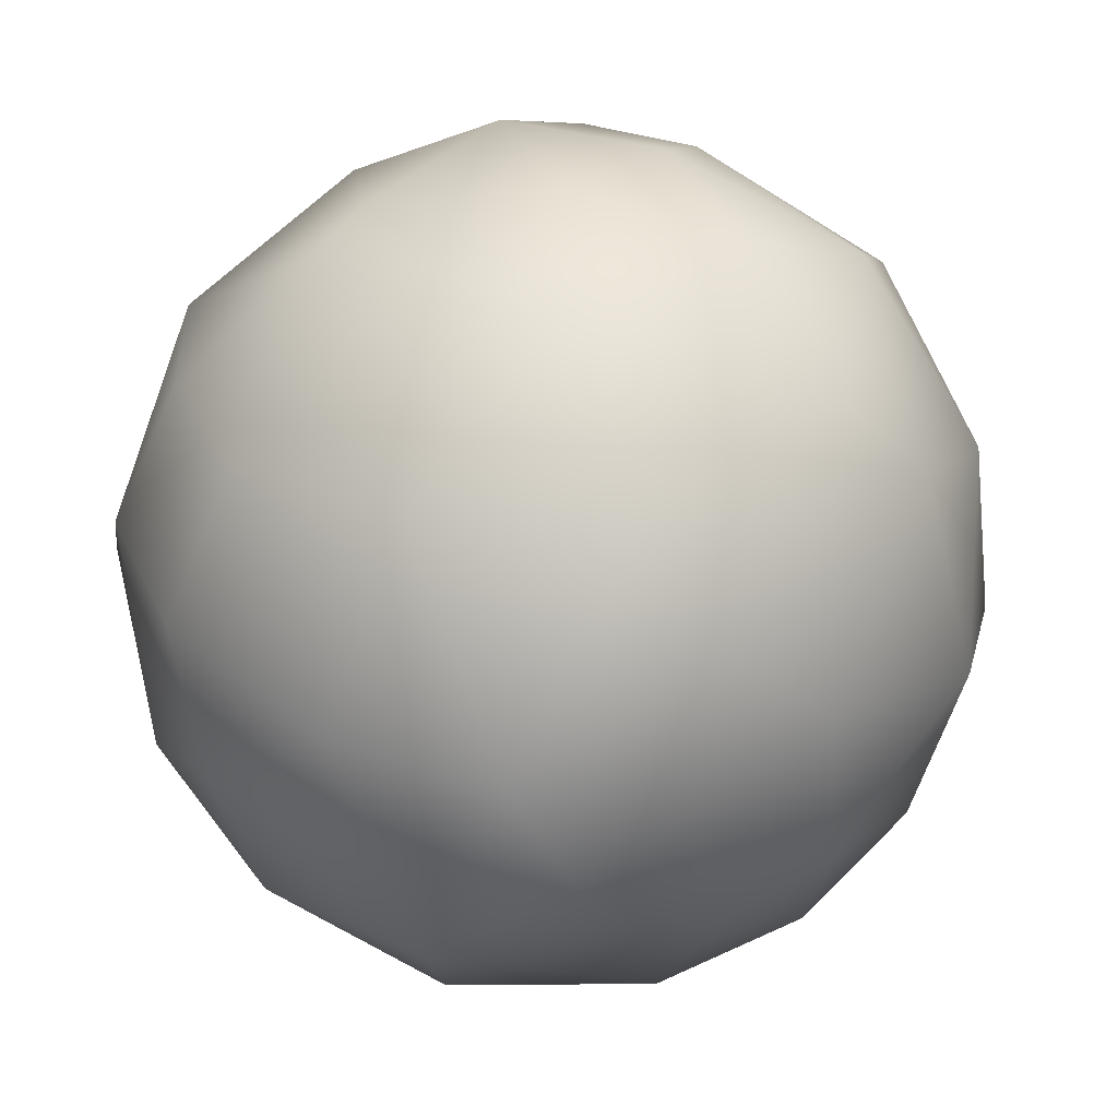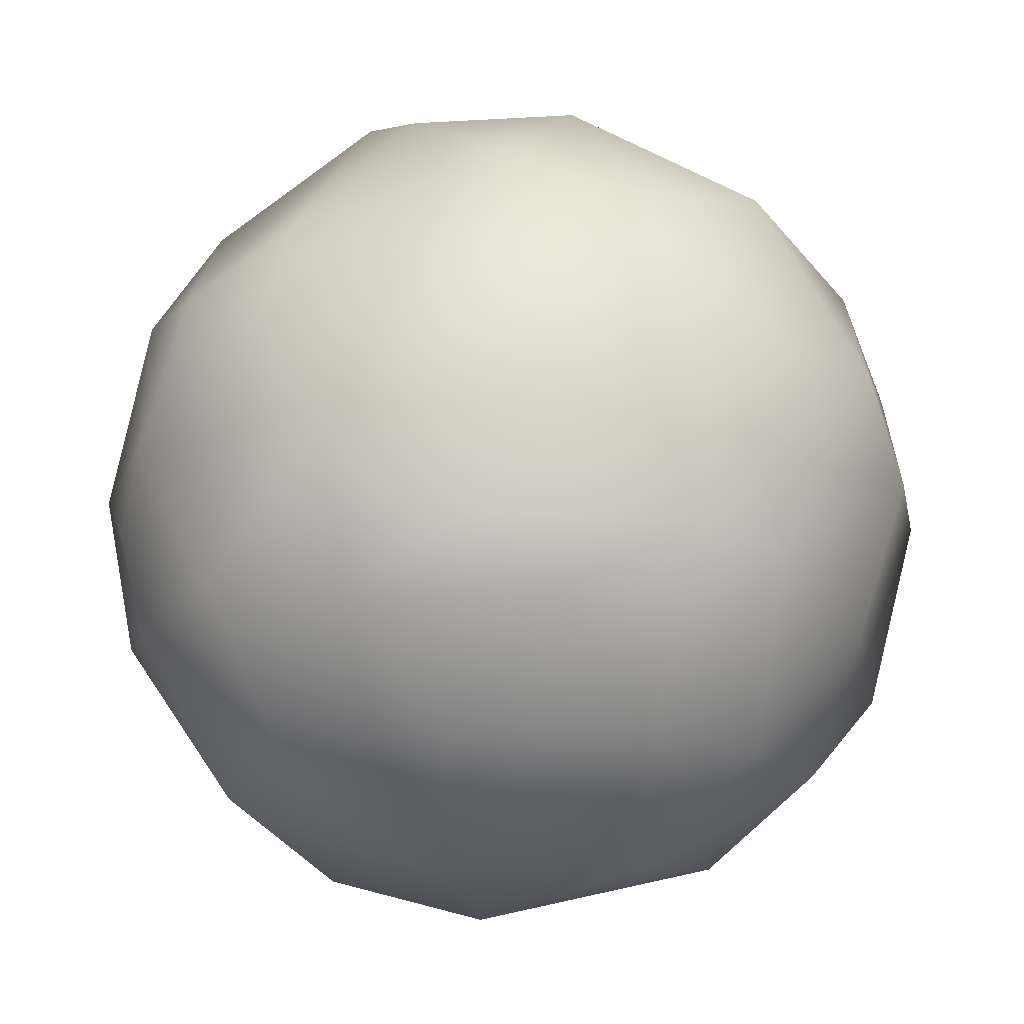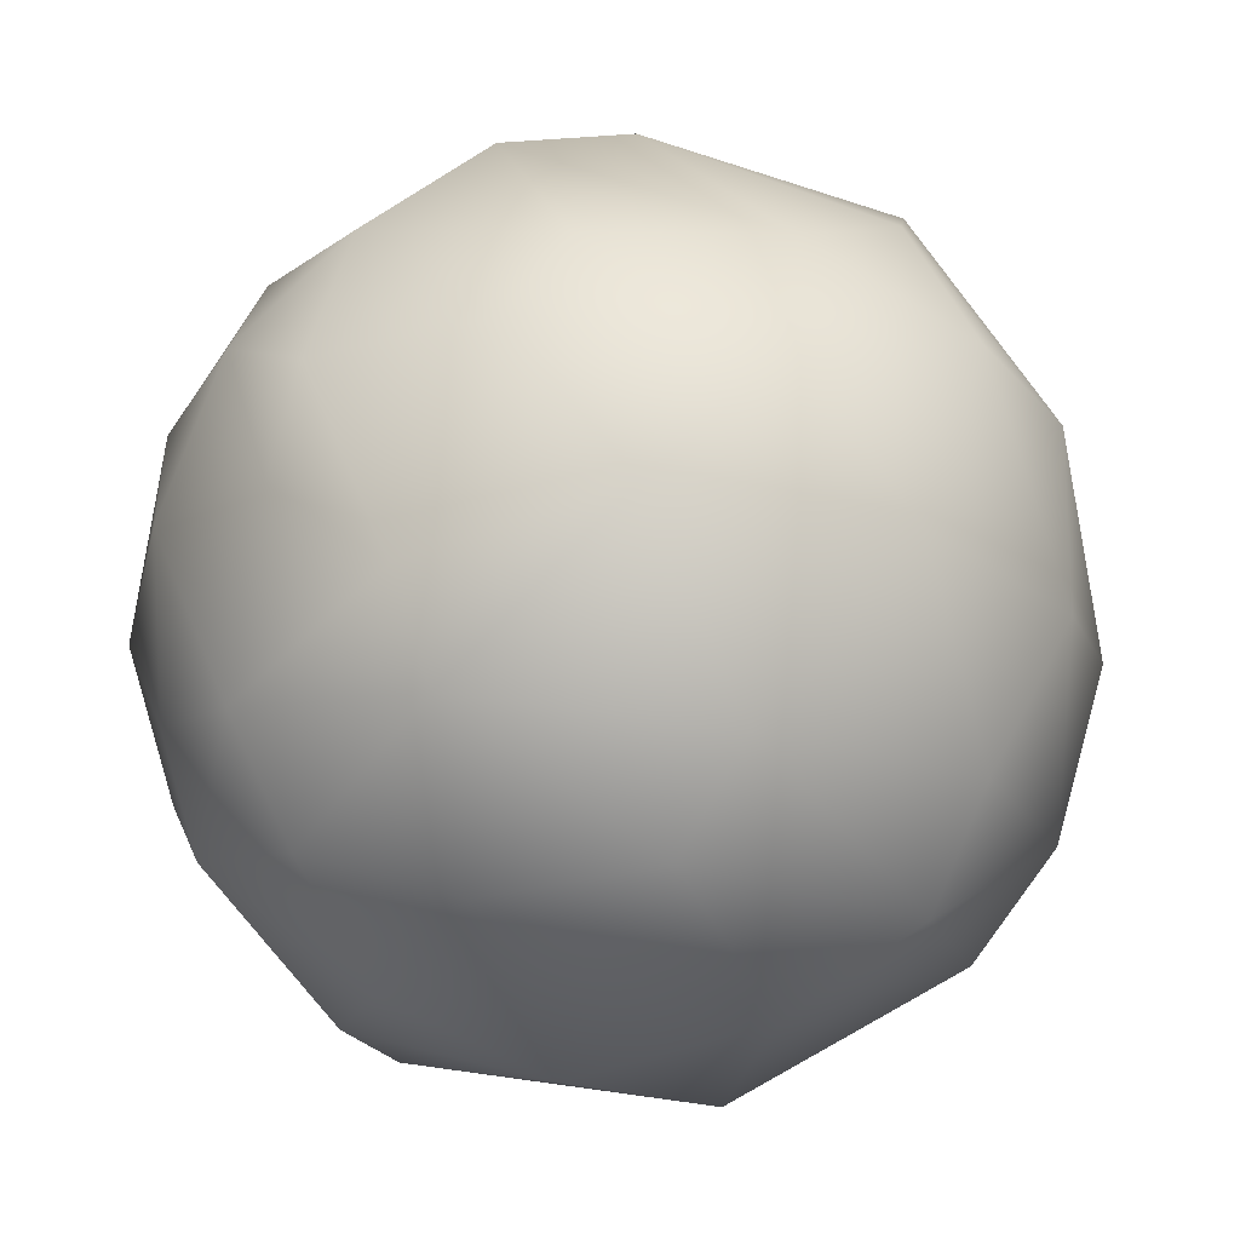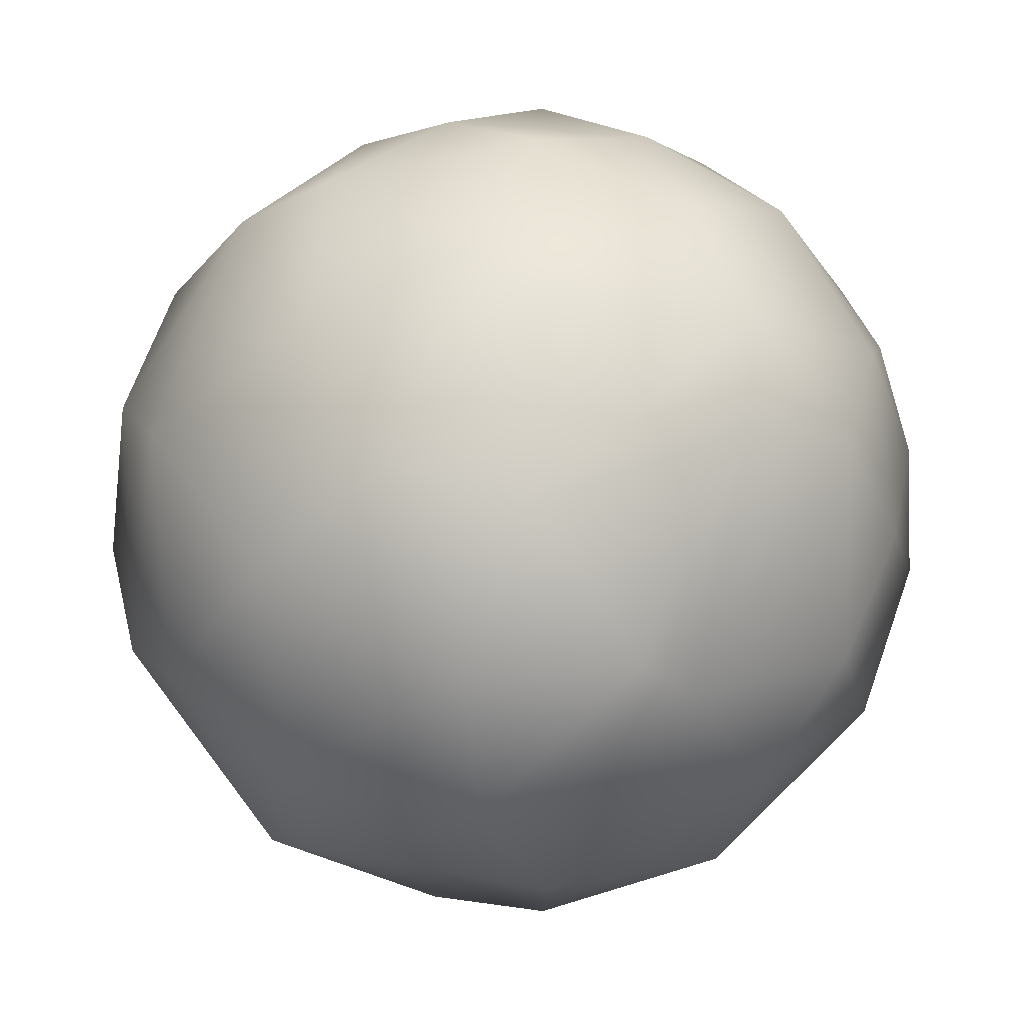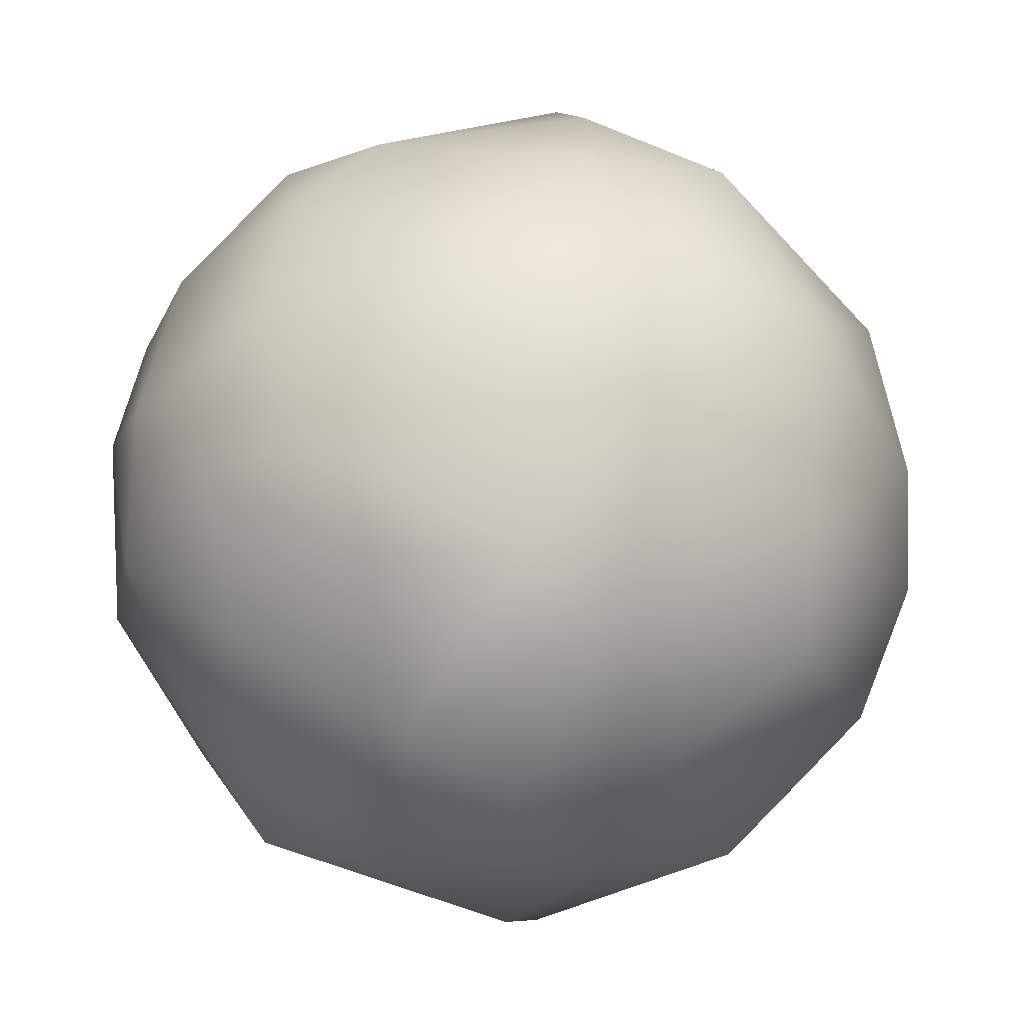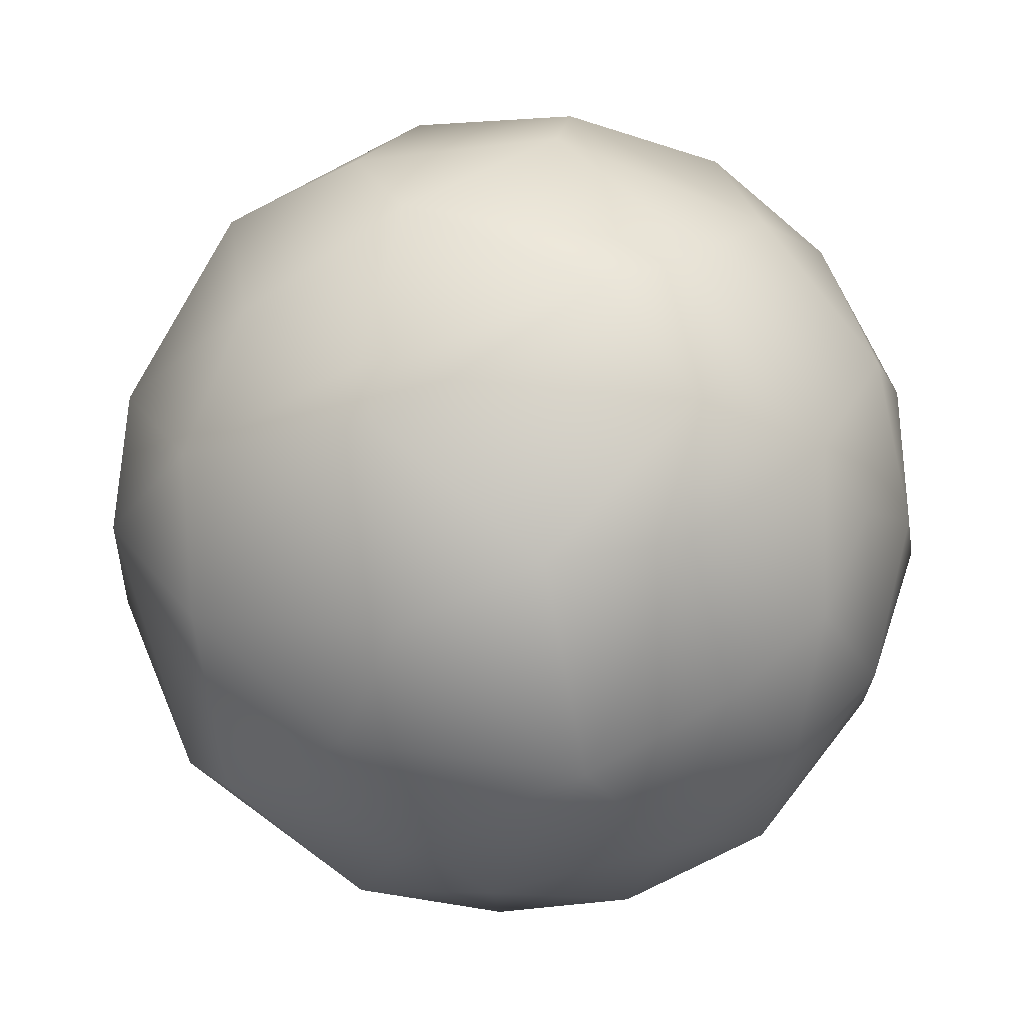
<metadata>
{"format":"obj","ext":"obj","renderer":"f3d","projection":"perspective","resolution":1024,"background":"white","views":[{"elev":19.5,"azim":-108.3,"up":"+Y"},{"elev":53.9,"azim":154.7,"up":"+Z"},{"elev":46.9,"azim":-132.7,"up":"+Z"},{"elev":67.6,"azim":-29.2,"up":"+Z"},{"elev":52.0,"azim":-171.2,"up":"+Z"},{"elev":28.3,"azim":22.5,"up":"+Z"}]}
</metadata>
<code>
v 0.01346 0.01977 0.03302
v 0.03962 -0.005709 -0.006577
v 0.00013 -0.03262 0.02528
v 0.01414 0.00016 -0.03848
v 0.03528 -0.01699 -0.01026
v 0.01494 -0.01614 0.03438
v 0.02126 -0.00663 0.03488
v -0.000591 0.01966 -0.03507
v -0.01751 -0.02285 0.02892
v -0.0372 0.01719 -0.002775
v -0.04048 0.004546 0.001879
v -0.003108 -0.02866 0.0287
v -0.000153 -0.04068 -0.002917
v 0.005111 -0.03921 0.009353
v -0.006576 0.03914 0.008096
v 0.0033 0.037 0.01489
v 0.01139 0.03814 0.00662
v -0.01572 -0.03436 -0.01559
v 0.004998 -0.03743 -0.01497
v 0.02104 -0.03461 -0.004741
v 0.01061 -0.03144 -0.02281
v -0.007747 0.03176 -0.02474
v -0.01411 0.03811 -0.003282
v 0.005605 0.04015 -0.003222
v -0.005194 0.03562 -0.01905
v 0.01909 0.03356 -0.01351
v 0.02448 0.03217 0.001397
v 0.03538 0.007978 -0.01851
v 0.02638 -0.02548 -0.01707
v 0.03084 -0.01106 -0.02396
v 0.01488 0.02294 -0.03056
v 0.005952 0.005687 -0.03983
v 0.02927 0.01996 -0.02053
v 0.01962 -0.01842 -0.02992
v 0.02565 0.001483 -0.03127
v 0.03742 0.01562 -0.004473
v 0.01657 -0.03378 0.01568
v 0.03435 -0.009482 0.01902
v 0.02724 -0.0256 0.01581
v 0.03142 -0.0254 0.000623
v 0.02504 -0.01871 0.02626
v 0.008493 0.02764 0.02878
v 0.00385 0.000815 0.04061
v 0.001515 0.01033 0.03931
v 0.03363 0.02 0.01099
v 0.02518 0.0186 0.02558
v 0.02043 0.03056 0.01732
v 0.02268 0.006857 0.03272
v 0.03448 0.007738 0.01978
v 0.03696 -0.01544 0.004855
v 0.03994 0.00231 0.006449
v 0.03809 -0.00665 0.01146
v -0.02416 -0.02666 -0.01988
v -0.005192 -0.0274 -0.02967
v -0.01401 -0.01101 -0.03659
v 0.004953 -0.01611 -0.03727
v -0.03717 -0.005666 -0.01641
v -0.02613 0.03004 -0.009934
v -0.01596 0.0172 -0.0333
v -0.0282 -0.003458 -0.02921
v -0.01194 0.002164 -0.03879
v -0.02035 0.03336 0.01053
v -0.01678 -0.03703 0.004432
v -0.03273 -0.02378 0.003648
v -0.02043 -0.03056 0.01732
v -0.0366 -0.01597 -0.009889
v -0.02831 -0.00472 0.02925
v -0.005426 -0.0138 0.0378
v -0.01475 -0.004286 0.03741
v -0.005169 0.02697 0.03002
v -0.01298 0.0299 0.02462
v -0.01533 0.01168 0.03558
v -0.0303 0.01606 -0.02263
v -0.03038 0.01477 0.0233
v -0.03086 0.02247 0.0149
v -0.0337 -0.01735 0.01473
v -0.03888 -0.002673 0.01146
f 58 62 23
f 62 75 71
f 71 72 70
f 74 72 71
f 74 71 75
f 23 62 15
f 62 71 15
f 23 15 24
f 16 47 17
f 17 47 27
f 70 42 16
f 70 16 71
f 71 16 15
f 42 47 16
f 16 17 24
f 16 24 15
f 17 27 26
f 17 26 24
f 25 31 22
f 22 31 8
f 24 25 23
f 24 26 25
f 26 31 25
f 23 25 58
f 58 25 22
f 22 8 59
f 73 60 57
f 22 59 73
f 22 73 58
f 58 10 62
f 58 73 10
f 62 10 75
f 10 57 11
f 73 57 10
f 77 67 74
f 11 74 75
f 77 74 11
f 10 11 75
f 27 47 45
f 70 1 42
f 46 42 1
f 45 46 49
f 46 1 48
f 46 48 49
f 42 46 47
f 47 46 45
f 70 72 44
f 72 74 67
f 69 9 68
f 67 69 72
f 67 9 69
f 72 69 44
f 69 43 44
f 69 68 43
f 11 57 66
f 64 66 53
f 64 53 63
f 11 66 77
f 66 64 76
f 66 76 77
f 73 59 60
f 60 59 61
f 8 32 61
f 8 61 59
f 61 32 56
f 61 56 55
f 55 56 54
f 61 55 60
f 31 33 35
f 33 28 35
f 26 33 31
f 20 39 37
f 39 38 41
f 7 41 38
f 37 41 3
f 3 6 12
f 41 6 3
f 39 41 37
f 20 37 14
f 20 14 13
f 3 65 63
f 37 3 14
f 12 65 3
f 3 63 14
f 14 63 13
f 13 19 20
f 18 13 63
f 19 18 54
f 21 54 56
f 13 18 19
f 19 54 21
f 19 21 20
f 20 21 29
f 20 29 40
f 21 56 34
f 29 30 5
f 21 34 29
f 34 30 29
f 20 40 39
f 29 5 40
f 40 50 39
f 5 30 2
f 30 28 2
f 50 38 39
f 2 51 52
f 52 51 49
f 52 49 38
f 52 38 50
f 2 52 50
f 5 50 40
f 5 2 50
f 12 6 68
f 68 7 43
f 6 7 68
f 6 41 7
f 7 38 49
f 7 49 48
f 43 48 44
f 48 1 44
f 44 1 70
f 7 48 43
f 65 76 64
f 63 65 64
f 12 9 65
f 12 68 9
f 76 67 77
f 9 67 76
f 65 9 76
f 54 18 53
f 54 53 55
f 18 63 53
f 55 53 60
f 53 66 57
f 53 57 60
f 30 35 28
f 30 34 35
f 35 34 4
f 35 4 31
f 34 56 4
f 4 56 32
f 31 32 8
f 32 31 4
f 51 45 49
f 51 2 36
f 28 33 36
f 28 36 2
f 36 33 27
f 27 33 26
f 36 27 45
f 36 45 51

</code>
